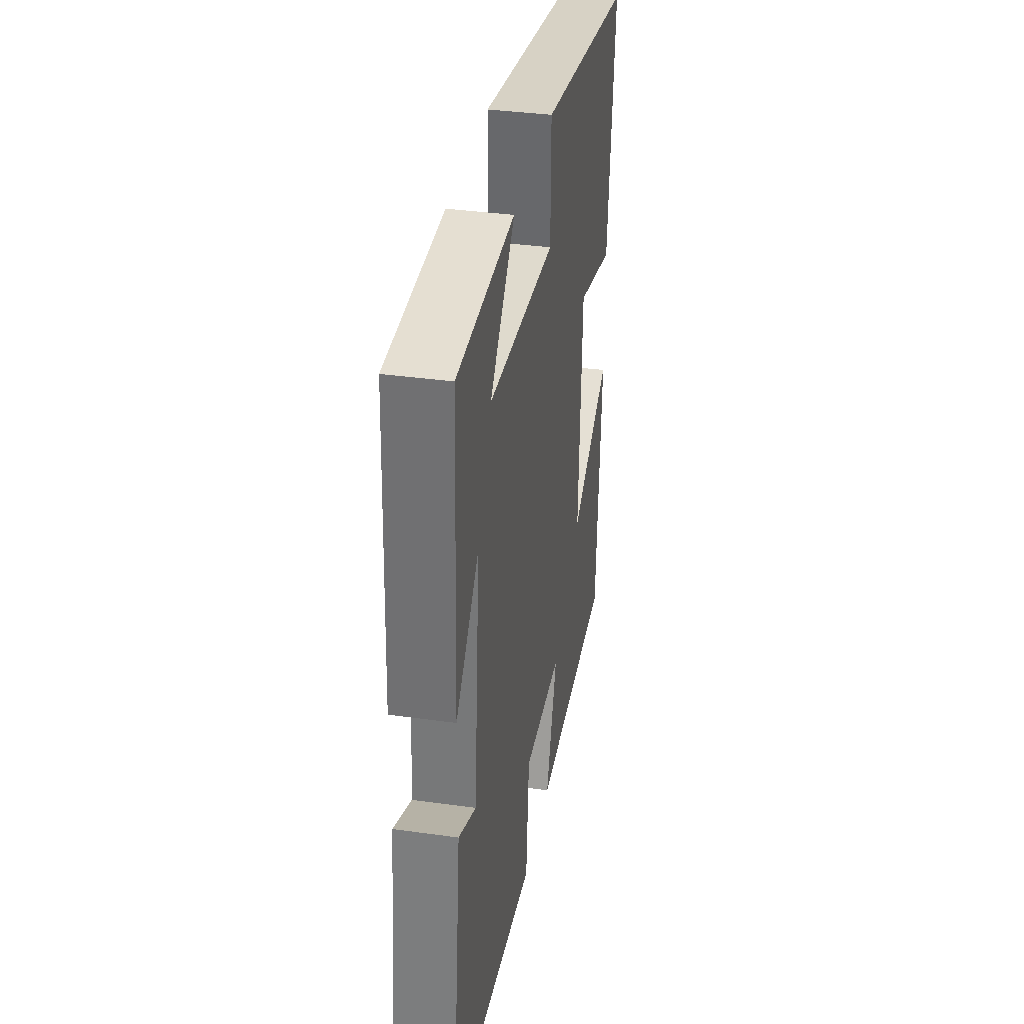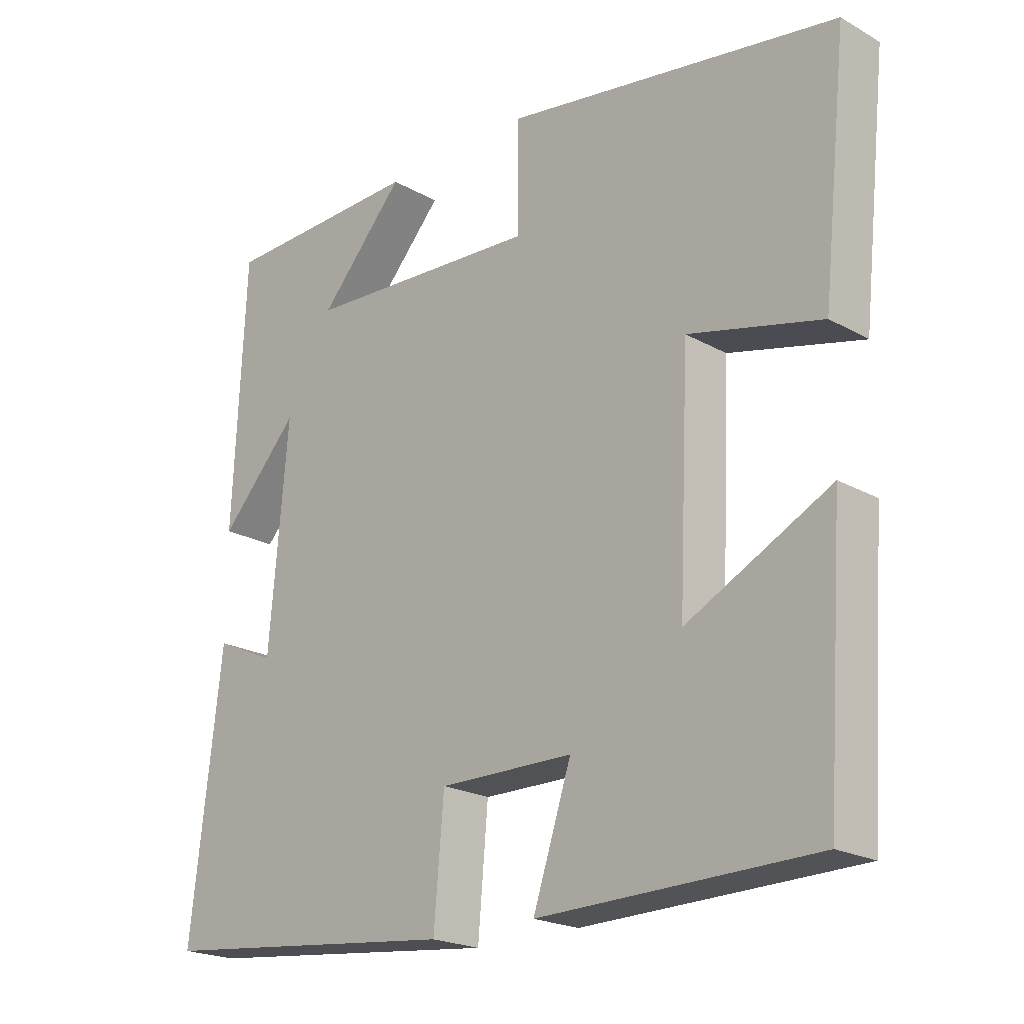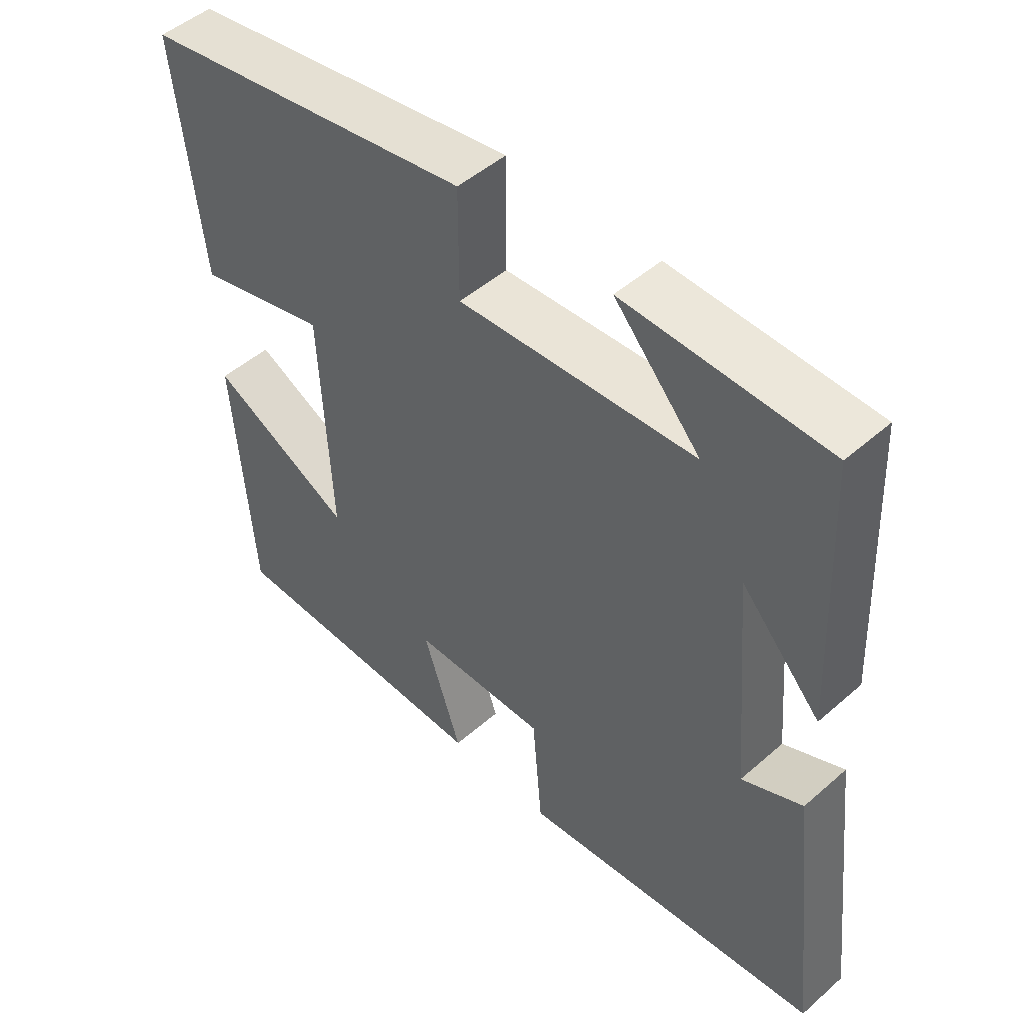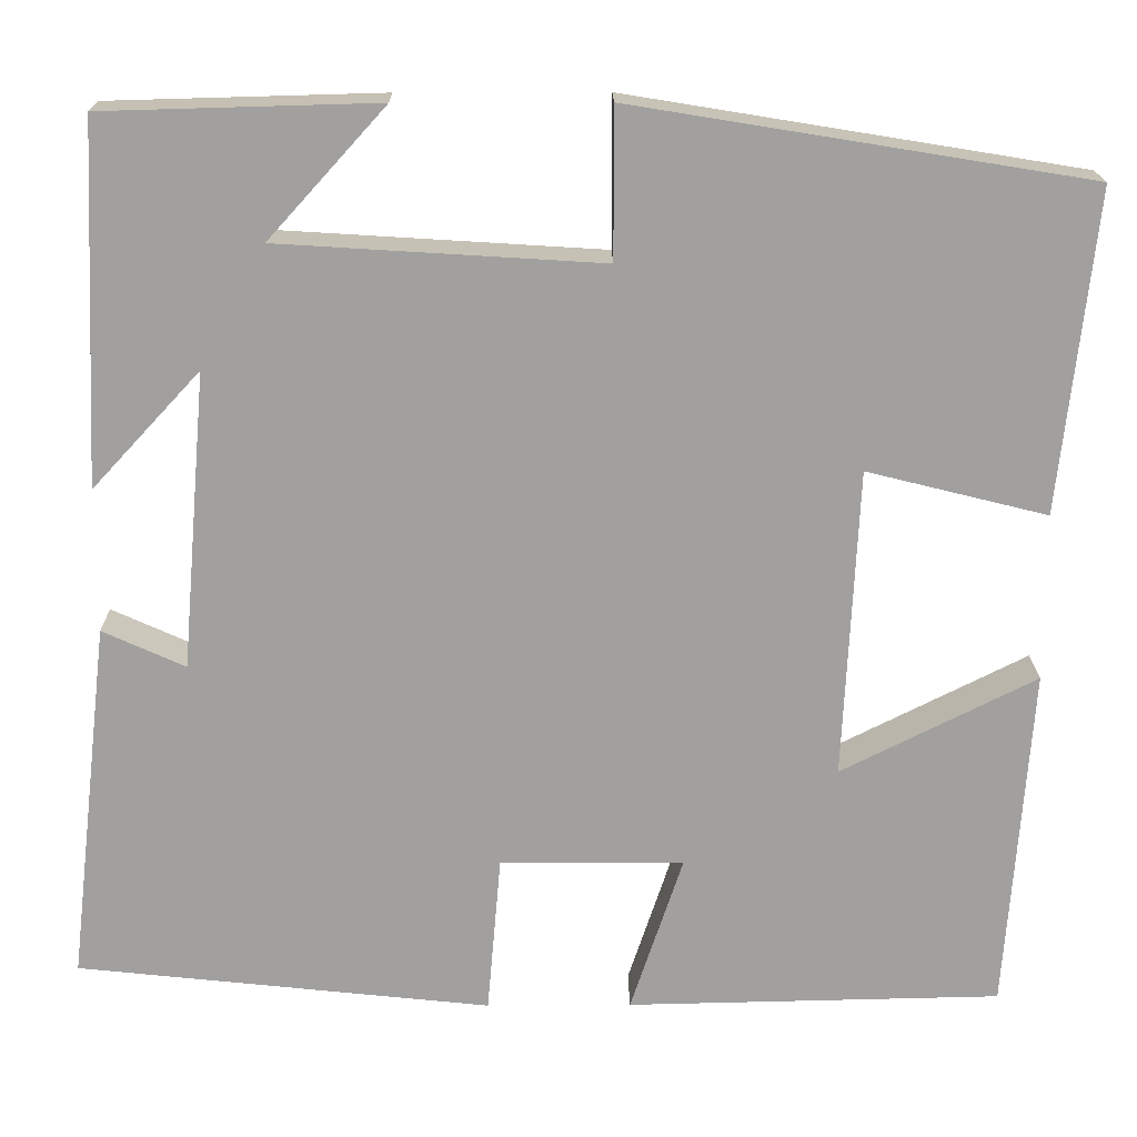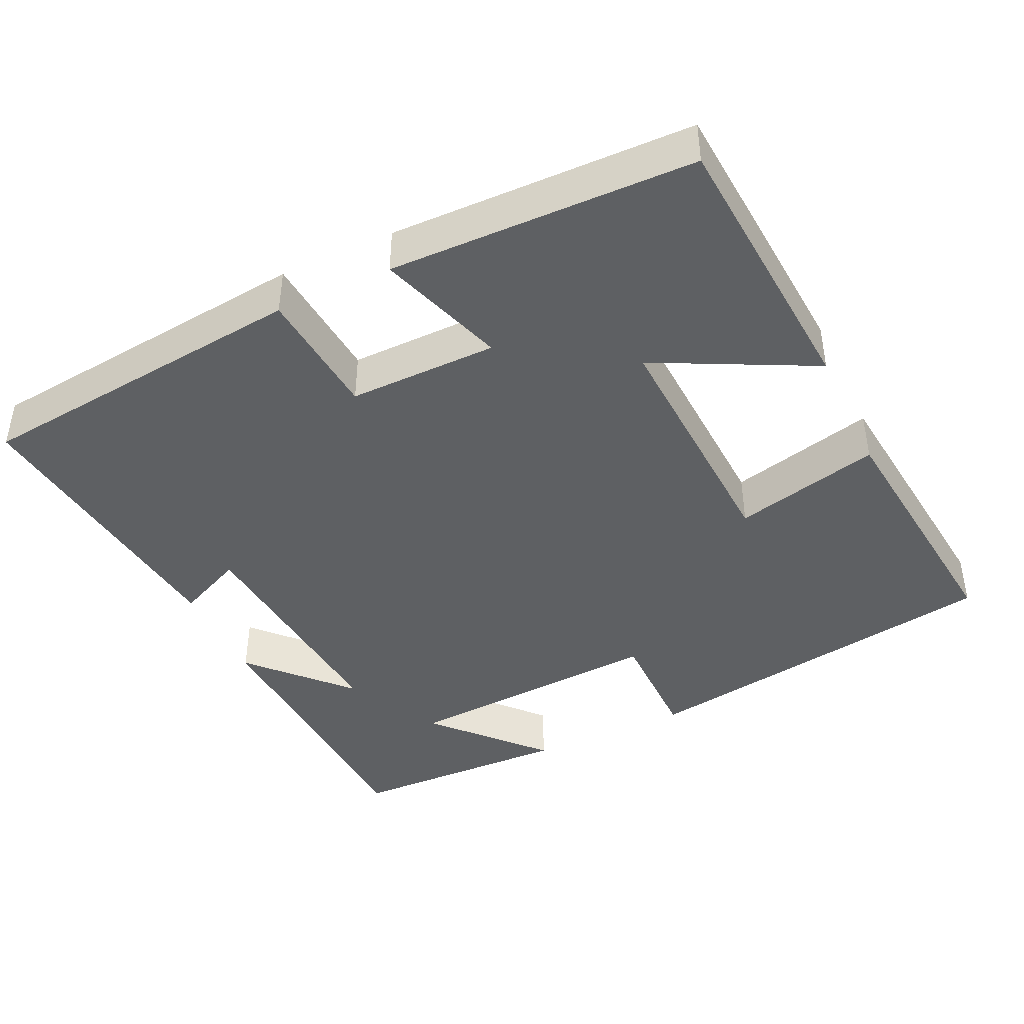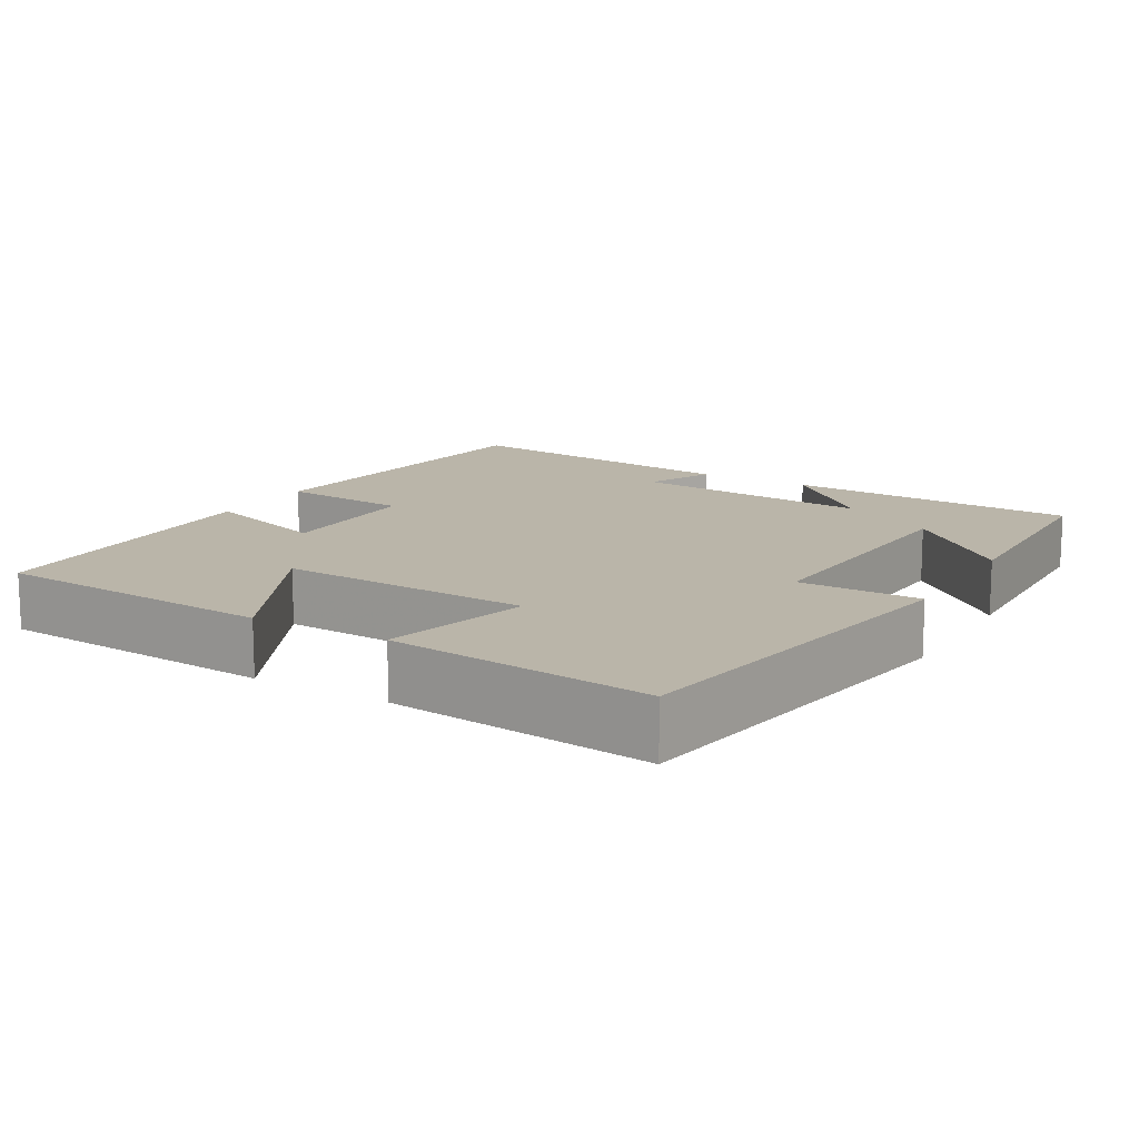
<metadata>
{"format":"obj","ext":"obj","renderer":"f3d","projection":"perspective","resolution":1024,"background":"white","views":[{"elev":36.0,"azim":100.4,"up":"+Z"},{"elev":-21.3,"azim":-134.9,"up":"+Z"},{"elev":48.8,"azim":45.8,"up":"+Z"},{"elev":18.3,"azim":179.3,"up":"+Z"},{"elev":-42.6,"azim":-154.8,"up":"+Y"},{"elev":13.5,"azim":-59.7,"up":"+Y"}]}
</metadata>
<code>
v -0.473 0.07 -0.492
v -0.5 0.07 -0.114
v -0.287 0.07 -0.221
v -0.303 0.07 0.117
v -0.5 0.07 0.068
v -0.538 0.07 0.419
v -0.041 0.07 0.5
v -0.041 0.07 0.337
v 0.311 0.07 0.359
v 0.183 0.07 0.5
v 0.482 0.07 0.492
v 0.5 0.07 0.1
v 0.382 0.07 0.227
v 0.41 0.07 -0.097
v 0.5 0.07 -0.056
v 0.546 0.07 -0.451
v 0.094 0.07 -0.5
v 0.079 0.07 -0.326
v -0.121 0.07 -0.328
v -0.064 0.07 -0.5
v -0.473 0 -0.492
v -0.5 0 -0.114
v -0.287 0 -0.221
v -0.303 0 0.117
v -0.5 0 0.068
v -0.538 0 0.419
v -0.041 0 0.5
v -0.041 0 0.337
v 0.311 0 0.359
v 0.183 0 0.5
v 0.482 0 0.492
v 0.5 0 0.1
v 0.382 0 0.227
v 0.41 0 -0.097
v 0.5 0 -0.056
v 0.546 0 -0.451
v 0.094 0 -0.5
v 0.079 0 -0.326
v -0.121 0 -0.328
v -0.064 0 -0.5
f 1 2 3
f 20 1 3
f 19 20 3
f 18 19 3 4
f 16 17 18
f 15 16 18
f 14 15 18
f 13 14 18 4
f 11 12 13
f 9 10 11
f 9 11 13
f 8 9 13 4
f 6 7 8
f 5 6 8
f 4 5 8
f 23 22 21
f 23 21 40
f 23 40 39
f 24 23 39 38
f 38 37 36
f 38 36 35
f 38 35 34
f 24 38 34 33
f 33 32 31
f 31 30 29
f 33 31 29
f 24 33 29 28
f 28 27 26
f 28 26 25
f 28 25 24
f 1 21 22 2
f 2 22 23 3
f 3 23 24 4
f 4 24 25 5
f 5 25 26 6
f 6 26 27 7
f 7 27 28 8
f 8 28 29 9
f 9 29 30 10
f 10 30 31 11
f 11 31 32 12
f 12 32 33 13
f 13 33 34 14
f 14 34 35 15
f 15 35 36 16
f 16 36 37 17
f 17 37 38 18
f 18 38 39 19
f 19 39 40 20
f 20 40 21 1

</code>
